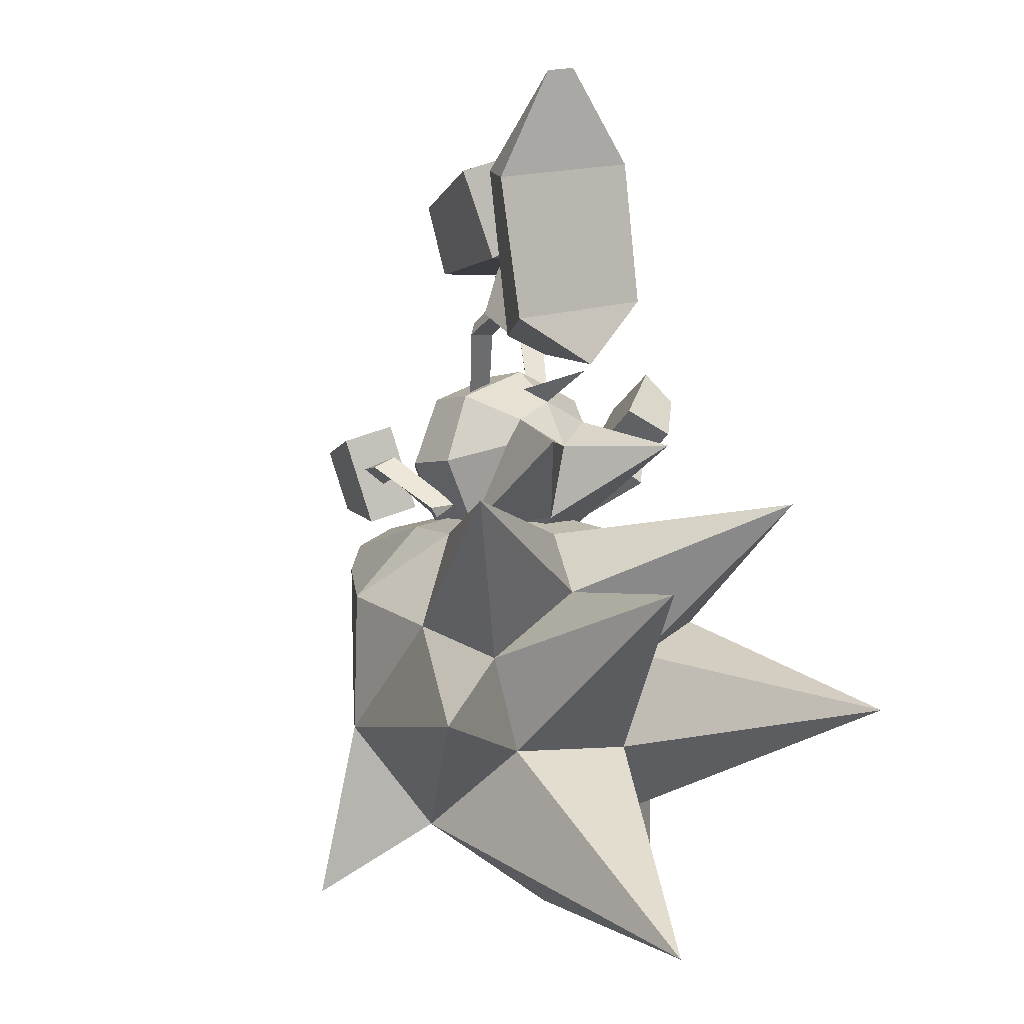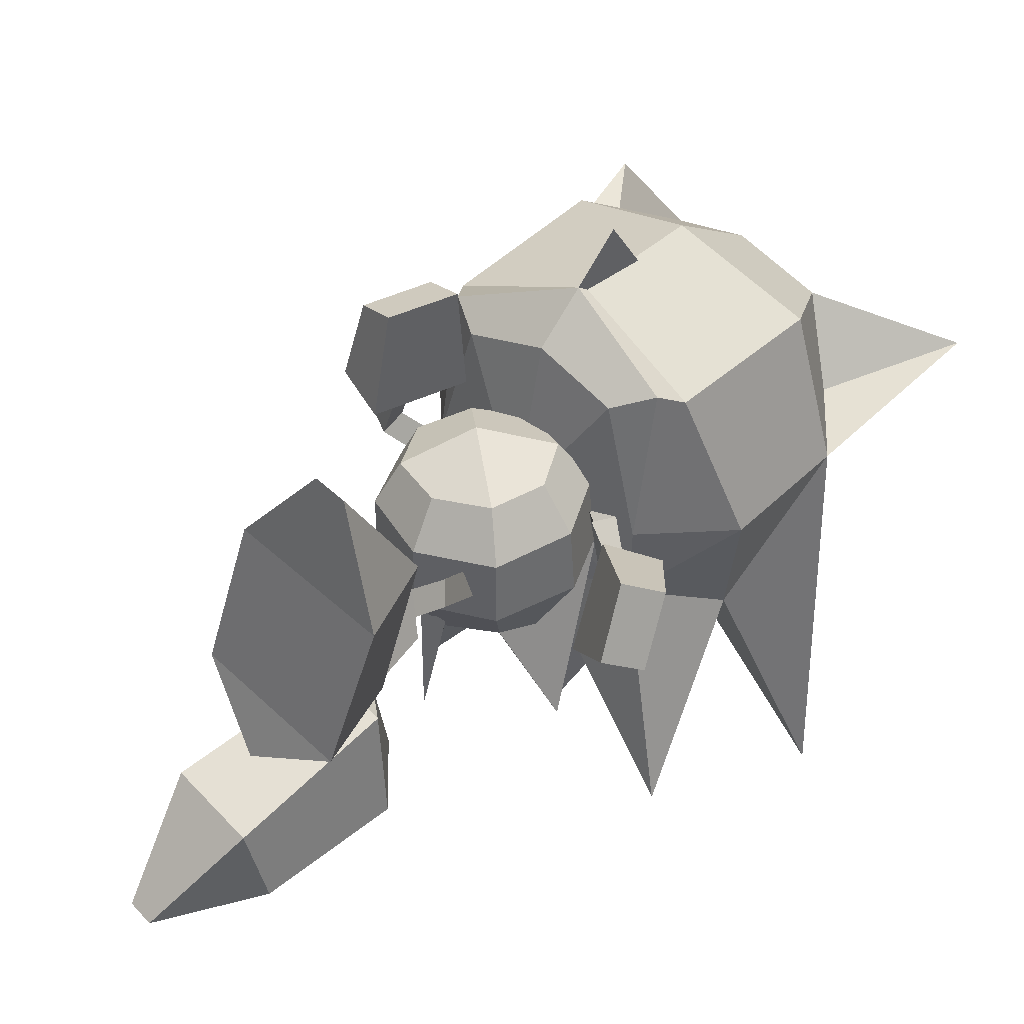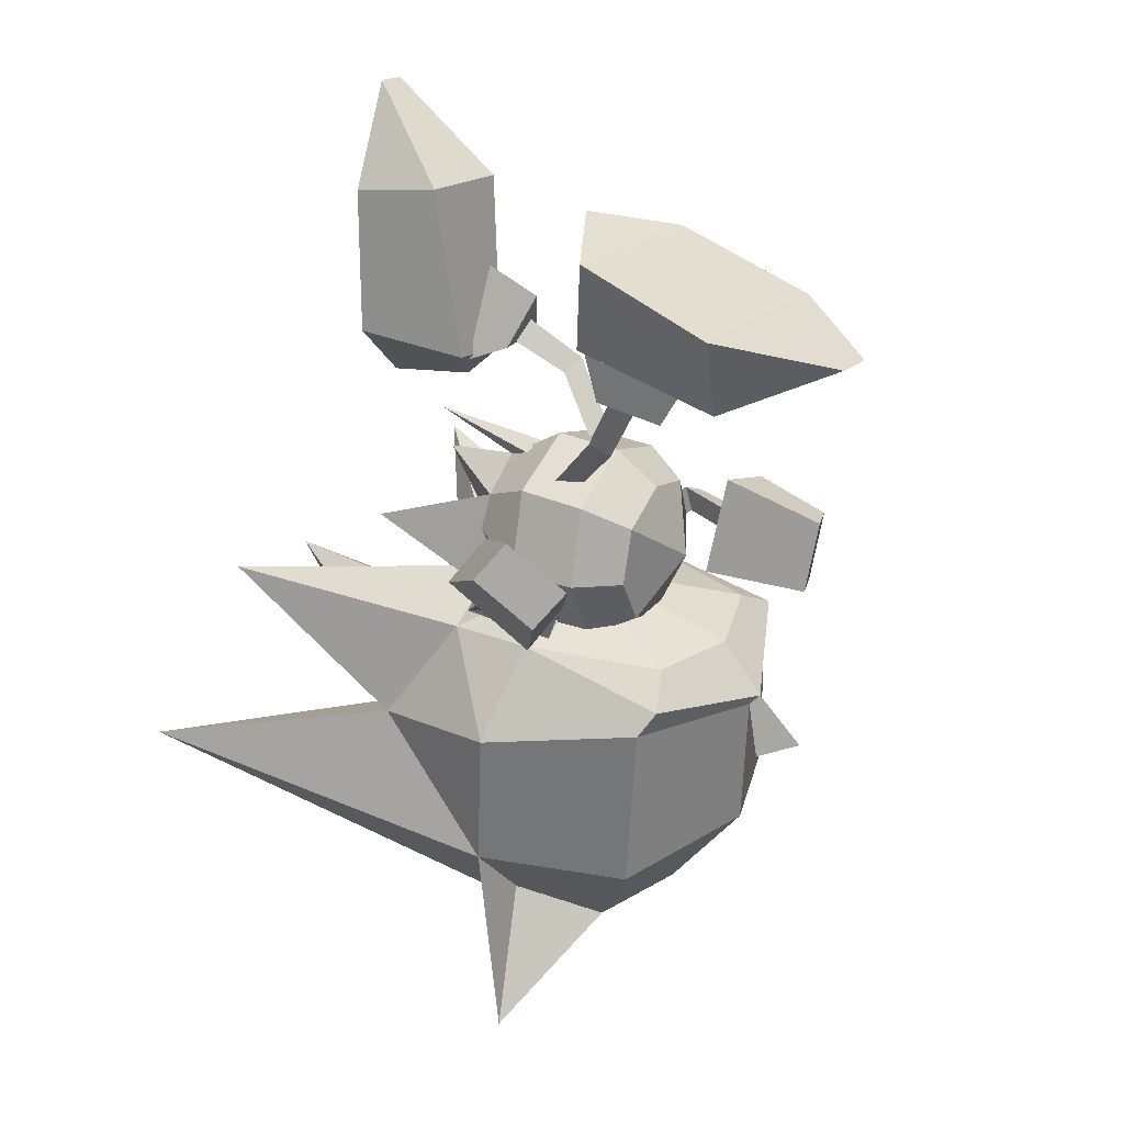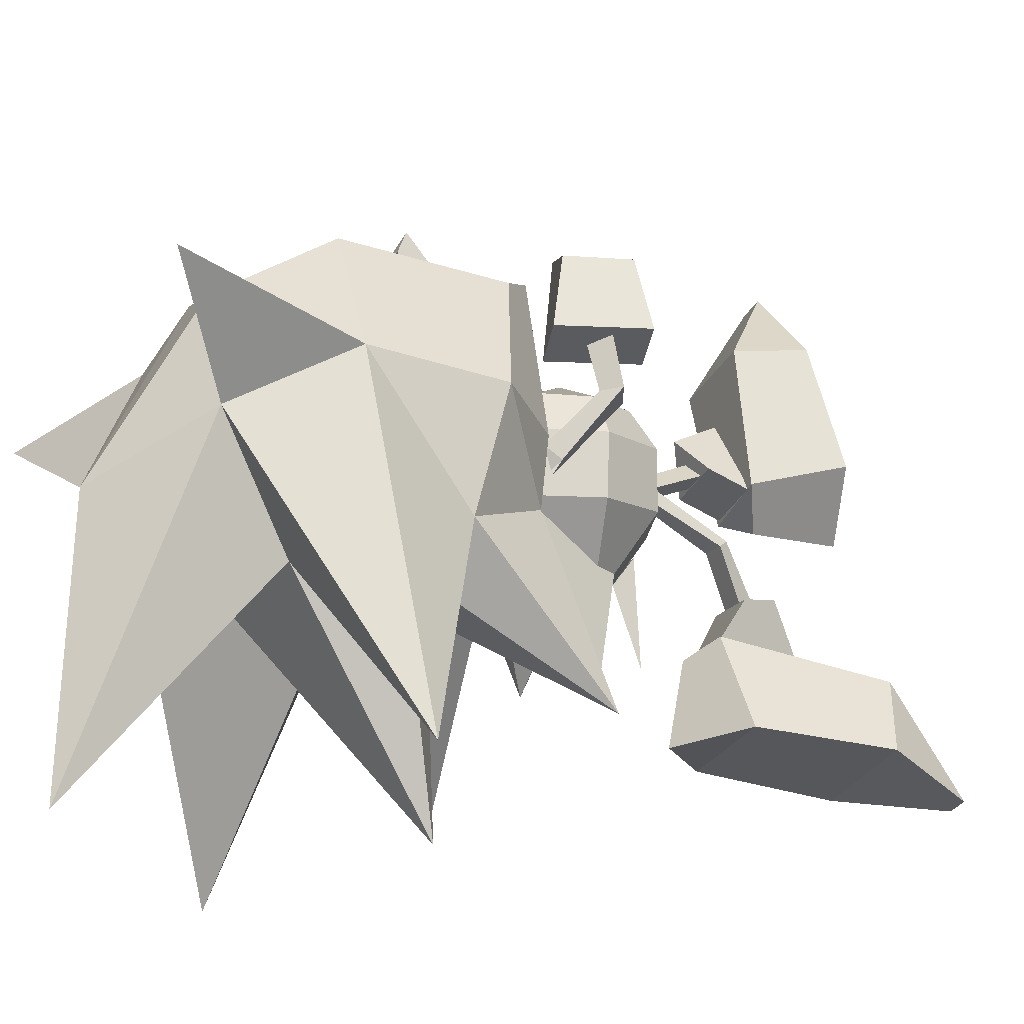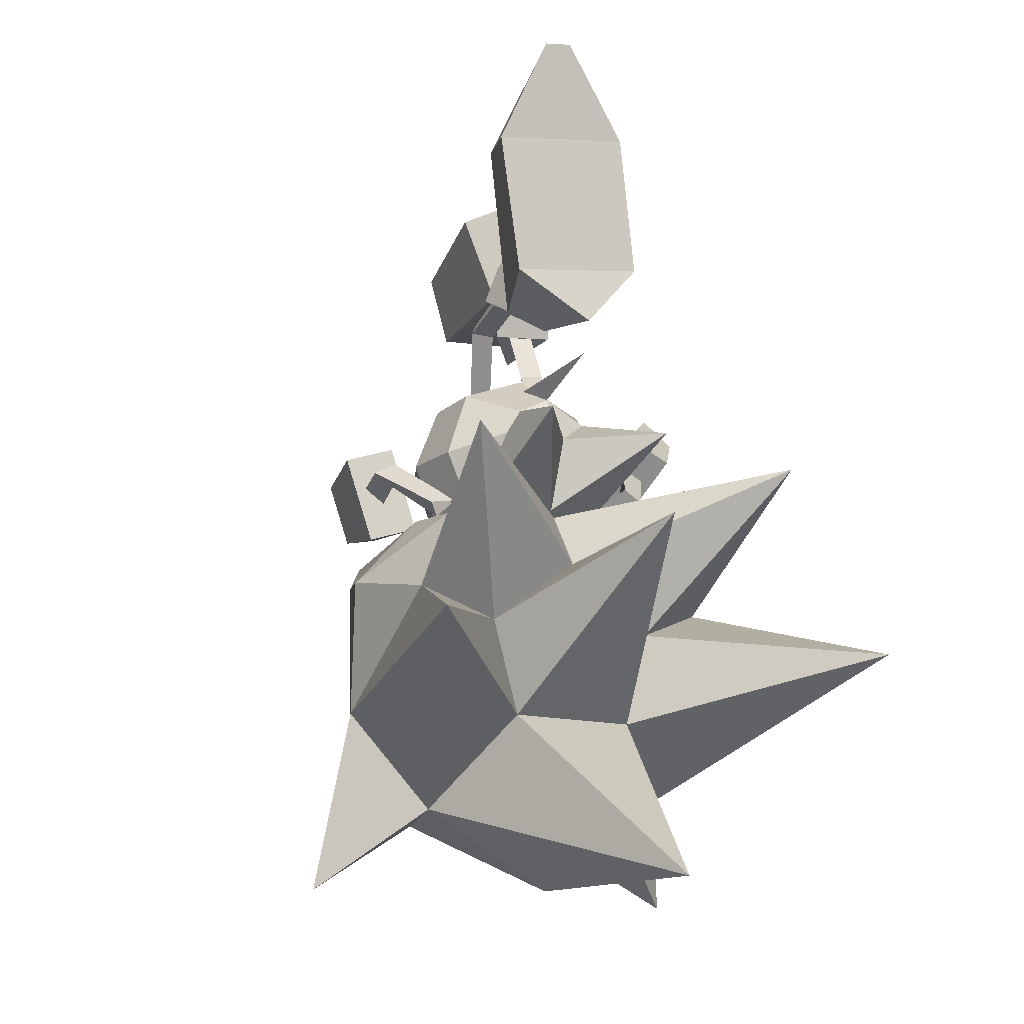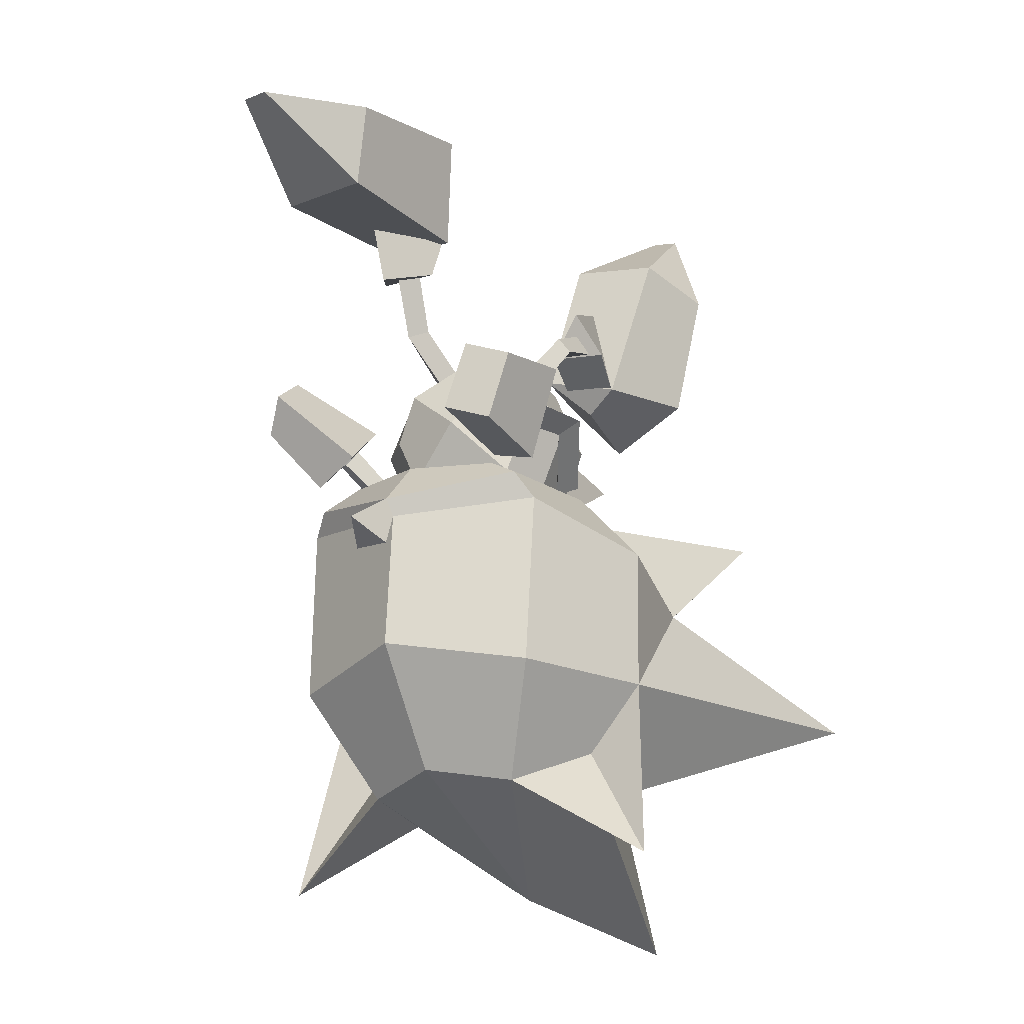
<metadata>
{"format":"obj","ext":"obj","renderer":"f3d","projection":"perspective","resolution":1024,"background":"white","views":[{"elev":-1.1,"azim":149.7,"up":"+Y"},{"elev":42.4,"azim":-140.7,"up":"+Z"},{"elev":31.5,"azim":-59.1,"up":"+Y"},{"elev":-21.9,"azim":61.4,"up":"+Z"},{"elev":-16.2,"azim":149.7,"up":"+Y"},{"elev":-21.2,"azim":26.2,"up":"+Y"}]}
</metadata>
<code>
o SONIC_Grp3.001
v -2.313 4.454 2.98
v -1.907 4.84 1.012
v -1.362 3.357 0.6532
v -1.92 3.279 2.912
v -0.4168 2.6 1.084
v -1.335 2.677 0.9354
v -0.8429 3.626 0.4007
v -0.2424 3.217 0.8985
v -1.794 4.264 4.519
v -0.5862 3.228 3.177
v -0.3599 4.39 3.358
v -1.392 4.248 4.599
v 0.05602 4.705 1.362
v -0.7424 4.987 0.4221
v -0.6531 2.616 1.055
v -0.9003 2.515 1.295
v -0.6682 1.816 0.7123
v -0.9136 1.687 0.9163
v -0.3655 3.28 0.8491
v -0.9631 2.371 1.665
v -1.052 1.857 0.659
v -1.037 2.647 0.9944
v -0.9396 3.074 2.033
v -1.315 3.347 0.728
v -2.002 -0.4649 -0.2194
v -2.271 0.2793 0.07547
v -1.901 -0.3015 -0.5329
v -2.209 -0.4816 -0.5356
v -2.604 0.09831 0.03291
v -2.361 -0.01243 0.3033
v -2.61 -0.4901 0.6548
v -3.272 0.3584 1.143
v -2.955 0.8467 1.462
v -3.108 1.406 0.6618
v -3.415 0.9283 0.3543
v -2.15 0.7075 -0.2657
v -2.819 0.3356 -0.4214
v -1.943 -0.1317 0.8069
v -1.28 -0.7675 0.3327
v -1.41 -1.119 0.2513
v -1.024 -1.049 0.1875
v 0.9657 2.693 -1.367
v 0.1239 1.913 -2.085
v 0.7477 1.327 -2.395
v 1.25 1.6 -2.155
v 2.251 3.646 -3.687
v 1.703 5.142 -4.058
v 1.798 3.941 -2.581
v 1.308 5.212 -4.089
v 0.2846 3.979 -3.856
v 0.4538 4.176 -2.683
v 0.7287 1.087 -3.633
v -0.09845 2.044 -3.609
v 0.9791 1.927 -0.6454
v 0.7148 2.048 -1.553
v 1.103 2.023 -1.564
v 0.9392 2.328 -1.448
v 1.317 1.977 -1.584
v 1.225 1.61 -2.19
v 0.4306 1.735 -2.169
v 0.4757 2.05 -1.555
v 0.9489 2.993 -2.118
v 0.7224 1.764 -0.7728
v 1.111 1.744 -0.8
v 1.868 1.691 -3.554
v -0.5088 0.7886 0.1731
v -0.3304 0.9791 -0.08171
v -0.7071 0.919 -0.07085
v 0.008795 1.126 -2.34
v -0.03364 0.7238 -1.174
v -0.2481 0.9448 -0.7967
v 0.1806 0.9351 -0.8092
v -0.7323 0.434 -1.095
v -0.167 0.0238 -1.447
v -1.386 0.02109 -2.506
v -0.09706 -1.076 -1.181
v -1.046 -1.206 -0.309
v 0.8208 0.01385 -2.75
v 0.754 0.02397 -1.275
v 1.398 -0.196 -0.5684
v 0.9528 -1.206 -0.5671
v 0.02539 -1.625 -0.4538
v 0.4879 0.434 -1.233
v -1.461 -0.196 -0.2971
v -1.011 0.02397 -1.067
v -0.9311 -1.216 0.5938
v -1.38 -0.2076 0.5868
v -0.588 -0.9361 1.164
v -0.9182 -0.2351 1.136
v -0.005011 -1.635 0.4604
v 0.1043 -1.236 1.079
v 0.1763 -0.2161 1.508
v 0.8634 -0.9361 0.9927
v 1.069 -1.216 0.3384
v 1.485 -0.2061 0.3412
v 1.163 -0.206 0.9767
v 0.8227 0.524 1.045
v 1.011 0.824 -0.4402
v 1.027 0.814 0.4761
v 0.008796 1.244 -0.4152
v 0.009648 1.234 0.4948
v 0.04002 0.8178 1.098
v -0.6766 0.5054 1.119
v -1.007 0.824 -0.4082
v -0.9937 0.8047 0.5045
v 1.102 -0.8594 -0.2734
v 1.255 -1.064 0.05139
v 1.673 -0.103 0.6963
v 1.979 -0.2661 0.787
v 1.644 -0.4411 0.8176
v 1.487 -0.9223 -0.2062
v 0.3942 0.9354 -0.1087
v 0.634 0.9731 0.08163
v 0.7652 0.7687 -0.146
v 1.43 -0.4969 1.564
v 1.377 -0.12 1.551
v 1.714 -0.2622 1.658
v 1.47 -0.8862 2.797
v 0.8672 -0.7032 3.004
v 1.204 0.2252 3.022
v 1.79 0.04377 2.82
v 1.31 0.4366 1.536
v 2.03 0.1914 1.711
v 1.603 -1.111 1.645
v 0.8916 -0.8737 1.461
v -1.522 -1.333 -1.184
v -1.619 -1.213 -0.01082
v 0.01118 -0.8137 0.01053
v -2.136 -2.7 -2.001
v -2.585 -2.291 -0.1335
v -2.965 -3.886 -5.609
v -2.587 -4.305 -0.2101
v -1.538 -5.771 -0.7952
v 0.1136 -1.333 -1.608
v -2.361 -0.9041 -4.334
v 0.4107 -2.201 -5.267
v -0.7053 -4.565 -2.298
v 1.636 -1.333 -1.05
v 2.418 -2.7 -1.671
v 2.766 -0.9041 -4.015
v 1.084 -4.565 -2.153
v 3.838 -3.886 -5.063
v 1.637 -1.213 0.01654
v 2.602 -2.291 0.1427
v 2.603 -4.305 0.2128
v 1.663 -5.771 -0.5343
v 1.085 -1.213 1.944
v 1.05 -5.771 1.217
v 0.1132 -6.958 -1.291
v -0.0674 -1.223 2.288
v -0.1225 -5.582 1.602
v -1.162 -1.213 1.882
v -1.217 -5.771 1.032
v 1.428 -3.178 -2.074
v -1.057 -3.178 -2.277
v 0.1621 -2.211 -2.215
v 0.4435 -7.168 -5.467
v 2.875 -6.889 0.7954
v 1.858 -5.263 0.2622
v -2.95 -6.909 0.3206
v -1.86 -5.263 -0.04083
v -1.648 -1.573 2.086
v 1.553 -1.505 2.154
v -0.2846 -2.38 3.59
v -0.4902 -2.65 3.043
v -0.00306 -2.65 3.083
v 1.792 -1.89 1.992
v 1.699 -4.306 2.079
v -0.1266 -1.892 2.884
v -0.106 -2.108 2.715
v -0.2021 -3.999 2.701
v -1.861 -1.892 1.91
v -1.955 -4.306 1.824
f 3 4 1 2
f 5 20 6
f 3 7 8
f 4 9 1
f 10 11 12
f 13 14 2
f 15 16 18 17
f 16 22 21 18
f 5 19 23 20
f 19 5 6 24
f 21 22 15 17
f 23 24 6 20
f 12 9 4 10
f 7 3 2 14
f 2 1 11 13
f 9 12 11 1
f 14 13 8 7
f 8 10 4 3
f 13 11 10 8
f 25 27 26 30
f 27 28 29 26
f 28 25 30 29
f 37 31 32 35
f 36 37 35 34
f 36 34 33 38
f 33 32 31 38
f 33 34 35 32
f 36 38 31 37
f 41 27 25 39
f 40 39 25 28
f 40 28 27 41
f 58 42 61
f 43 44 45
f 46 47 48
f 49 50 51
f 65 52 53
f 63 54 57 55
f 54 64 56 57
f 58 59 62 42
f 59 58 61 60
f 61 42 62 60
f 63 55 56 64
f 51 48 47 49
f 52 65 45 44
f 65 46 48 45
f 53 50 46 65
f 46 50 49 47
f 44 43 53 52
f 43 51 50 53
f 45 48 51 43
f 68 66 18 21
f 66 67 17 18
f 17 67 68 21
f 71 69 70
f 71 72 69
f 72 70 69
f 73 74 75
f 74 73 70
f 76 77 75
f 76 74 78
f 79 80 81
f 82 77 76
f 78 74 83
f 77 84 85
f 78 81 76
f 75 74 76
f 70 83 74
f 76 81 82
f 85 73 75 77
f 84 77 86 87
f 87 86 88 89
f 77 82 90 86
f 86 90 91 88
f 92 88 91 93
f 82 81 94 90
f 90 94 93 91
f 81 78 83 79
f 81 80 95 94
f 94 95 96 93
f 92 93 96 97
f 79 83 98 80
f 80 98 99 95
f 95 99 97 96
f 83 70 100 98
f 98 100 101 99
f 99 101 102 97
f 92 97 102 103
f 70 73 104 100
f 100 104 105 101
f 101 105 103 102
f 73 85 84 104
f 104 84 87 105
f 105 87 89 103
f 92 103 89 88
f 106 107 110 108
f 111 109 110 107
f 111 106 108 109
f 112 113 54 63
f 113 114 64 54
f 112 63 64 114
f 110 115 116 108
f 108 116 117 109
f 109 117 115 110
f 123 121 118 124
f 122 120 121 123
f 122 125 119 120
f 119 125 124 118
f 119 118 121 120
f 122 123 124 125
f 126 127 128
f 126 129 130
f 129 131 132
f 132 131 133
f 134 126 128
f 129 126 135
f 136 137 155
f 138 134 128
f 138 139 140
f 141 154 142
f 143 138 128
f 138 143 144
f 139 144 145
f 142 145 146
f 147 143 128
f 146 148 149
f 150 147 128
f 148 151 149
f 152 150 128
f 151 153 149
f 127 152 128
f 133 153 160
f 153 133 149
f 132 130 129
f 145 142 139
f 140 139 154
f 131 129 155
f 131 155 137
f 154 139 142
f 155 129 135
f 154 141 136
f 155 156 136
f 136 156 154
f 154 156 140
f 135 156 155
f 140 156 134
f 140 134 138
f 134 156 135
f 126 134 135
f 136 141 137
f 157 137 141
f 127 126 130
f 144 139 138
f 146 145 158
f 158 148 146
f 158 145 159
f 157 149 133
f 133 137 157
f 131 137 133
f 146 149 157
f 157 141 146
f 146 141 142
f 160 153 161
f 133 160 132
f 162 152 127
f 143 147 163
f 164 165 166
f 161 132 160
f 159 148 158
f 163 167 144 143
f 144 167 168 145
f 145 168 148 159
f 167 163 169 170
f 167 170 171 168
f 168 171 151 148
f 169 162 172 170
f 170 172 173 171
f 127 130 172 162
f 172 130 132 173
f 163 147 150 169
f 169 150 152 162
f 169 164 166 170
f 170 165 164 169
f 170 166 165
f 171 173 153 151
f 173 132 161 153

</code>
